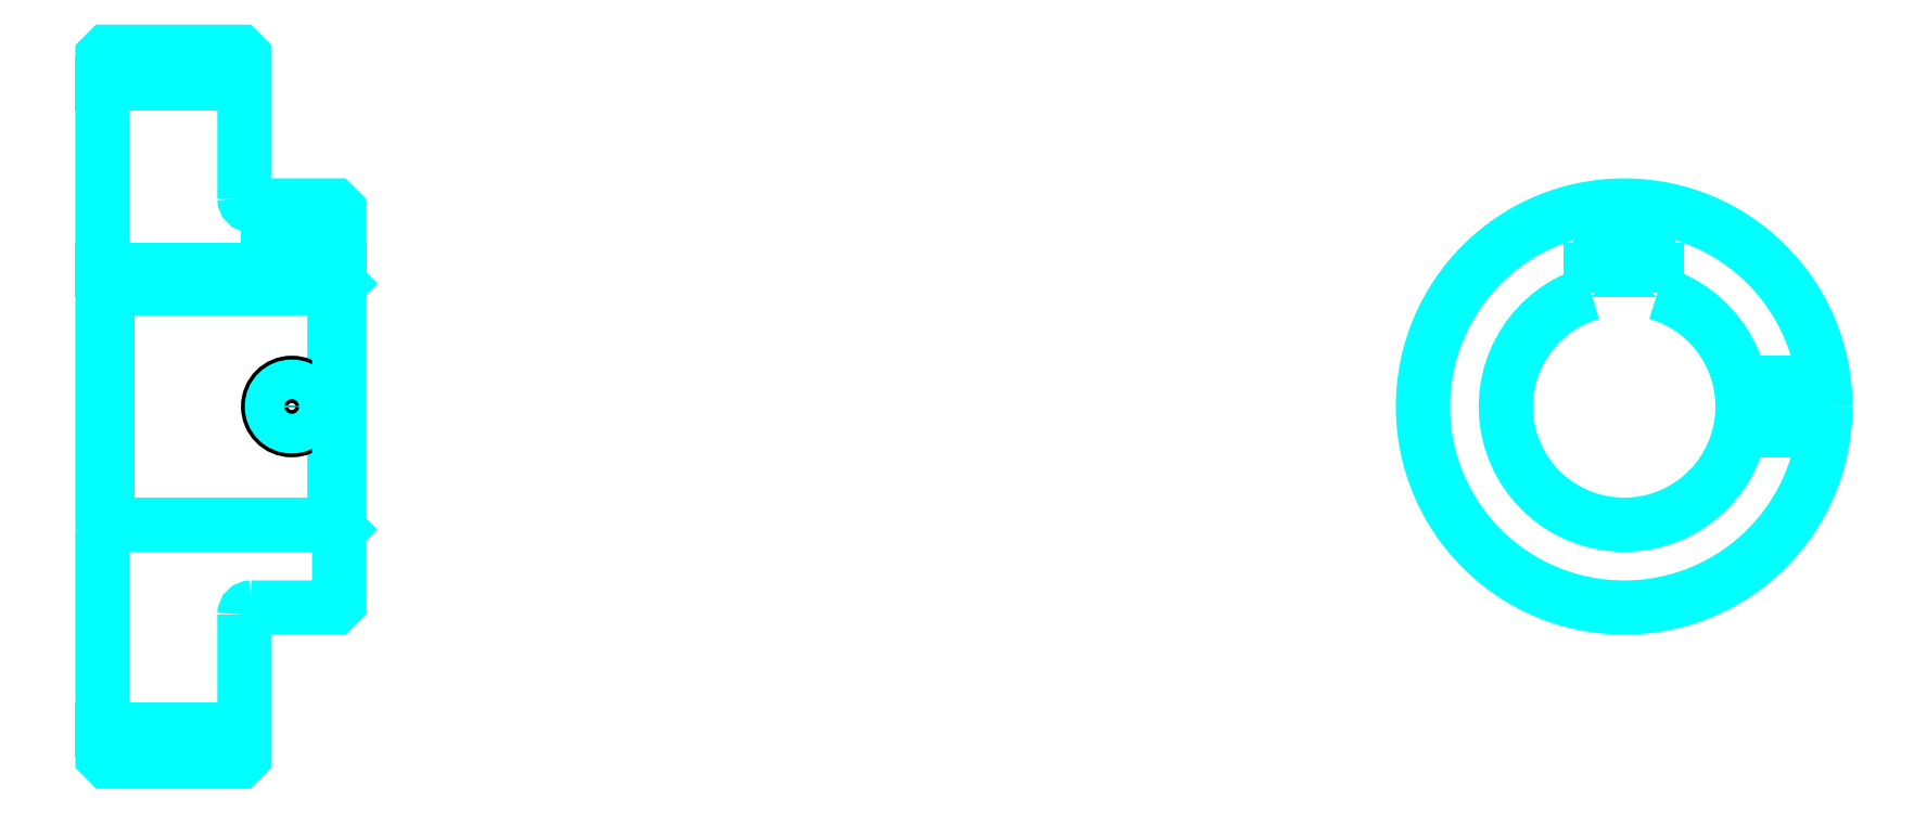
<metadata>
{"format":"dxf","ext":"dxf","renderer":"ezdxf+matplotlib","layout":"modelspace","background":"white","min_lineweight":24,"dpi":150}
</metadata>
<code>
0
SECTION
2
ENTITIES
0
LINE
8
0
10
237.7
20
307.4
30
0
11
267.7
21
307.4
31
0
0
LINE
8
0
10
237.7
20
170.9
30
0
11
267.7
21
170.9
31
0
0
LINE
8
0
10
286.7
20
214.2
30
0
11
287.7
21
213.2
31
0
0
LINE
8
0
10
286.7
20
264.2
30
0
11
287.7
21
265.2
31
0
0
LINE
8
0
10
238.7
20
264.2
30
0
11
238.7
21
214.2
31
0
0
POLYLINE
8
0
66
1
10
0
20
0
30
0
70
2
0
VERTEX
8
0
10
237.7
20
213.2
30
0
70
0
0
VERTEX
8
0
10
238.7
20
214.2
30
0
70
0
0
VERTEX
8
0
10
286.7
20
214.2
30
0
70
0
0
VERTEX
8
0
10
286.7
20
264.2
30
0
70
0
0
VERTEX
8
0
10
238.7
20
264.2
30
0
70
0
0
VERTEX
8
0
10
237.7
20
265.2
30
0
70
0
0
SEQEND
8
0
0
ARC
8
0
10
269.2
20
283.2
30
0
40
1.5
50
180
51
270
0
ARC
8
0
10
269.2
20
195.2
30
0
40
1.5
50
90
51
180
0
ARC
8
0
10
559.1
20
239.2
30
0
40
25
50
106.3
51
73.74
0
POLYLINE
8
0
66
1
10
0
20
0
30
0
70
2
0
VERTEX
8
0
10
566.1
20
263.2
30
0
70
0
0
VERTEX
8
0
10
566.1
20
268
30
0
70
0
0
VERTEX
8
0
10
552.1
20
268
30
0
70
0
0
VERTEX
8
0
10
552.1
20
263.2
30
0
70
0
0
SEQEND
8
0
0
LINE
8
0
10
237.7
20
268
30
0
11
287.7
21
268
31
0
0
POLYLINE
8
0
66
1
10
0
20
0
30
0
70
2
0
VERTEX
8
0
10
282.7
20
281.7
30
0
70
0
0
VERTEX
8
0
10
282.7
20
268
30
0
70
0
0
SEQEND
8
0
0
POLYLINE
8
0
66
1
10
0
20
0
30
0
70
2
0
VERTEX
8
0
10
272.7
20
281.7
30
0
70
0
0
VERTEX
8
0
10
272.7
20
268
30
0
70
0
0
SEQEND
8
0
0
POLYLINE
8
0
66
1
10
0
20
0
30
0
70
2
0
VERTEX
8
0
10
281.9
20
281.7
30
0
70
0
0
VERTEX
8
0
10
281.9
20
268
30
0
70
0
0
SEQEND
8
0
0
POLYLINE
8
0
66
1
10
0
20
0
30
0
70
2
0
VERTEX
8
0
10
273.5
20
281.7
30
0
70
0
0
VERTEX
8
0
10
273.5
20
268
30
0
70
0
0
SEQEND
8
0
0
POLYLINE
8
0
66
1
10
0
20
0
30
0
70
2
0
VERTEX
8
0
10
554.1
20
268
30
0
70
0
0
VERTEX
8
0
10
554.1
20
281.4
30
0
70
0
0
SEQEND
8
0
0
POLYLINE
8
0
66
1
10
0
20
0
30
0
70
2
0
VERTEX
8
0
10
564.1
20
268
30
0
70
0
0
VERTEX
8
0
10
564.1
20
281.4
30
0
70
0
0
SEQEND
8
0
0
POLYLINE
8
0
66
1
10
0
20
0
30
0
70
2
0
VERTEX
8
0
10
554.9
20
268
30
0
70
0
0
VERTEX
8
0
10
554.9
20
281.5
30
0
70
0
0
SEQEND
8
0
0
POLYLINE
8
0
66
1
10
0
20
0
30
0
70
2
0
VERTEX
8
0
10
563.3
20
268
30
0
70
0
0
VERTEX
8
0
10
563.3
20
281.5
30
0
70
0
0
SEQEND
8
0
0
CIRCLE
8
0
10
277.7
20
239.2
30
0
40
5
0
CIRCLE
8
0
10
277.7
20
239.2
30
0
40
4.19
0
POLYLINE
8
0
66
1
10
0
20
0
30
0
70
2
0
VERTEX
8
0
10
583.6
20
244.2
30
0
70
0
0
VERTEX
8
0
10
601.3
20
244.2
30
0
70
0
0
SEQEND
8
0
0
POLYLINE
8
0
66
1
10
0
20
0
30
0
70
2
0
VERTEX
8
0
10
583.6
20
234.2
30
0
70
0
0
VERTEX
8
0
10
601.3
20
234.2
30
0
70
0
0
SEQEND
8
0
0
POLYLINE
8
0
66
1
10
0
20
0
30
0
70
2
0
VERTEX
8
0
10
583.8
20
243.4
30
0
70
0
0
VERTEX
8
0
10
601.4
20
243.4
30
0
70
0
0
SEQEND
8
0
0
POLYLINE
8
0
66
1
10
0
20
0
30
0
70
2
0
VERTEX
8
0
10
583.8
20
235
30
0
70
0
0
VERTEX
8
0
10
601.4
20
235
30
0
70
0
0
SEQEND
8
0
0
POLYLINE
8
0
66
1
10
0
20
0
30
0
70
2
0
VERTEX
8
0
10
237.7
20
213.2
30
0
70
0
0
VERTEX
8
0
10
237.7
20
165.2
30
0
70
0
0
VERTEX
8
0
10
238.7
20
164.2
30
0
70
0
0
VERTEX
8
0
10
266.7
20
164.2
30
0
70
0
0
VERTEX
8
0
10
267.7
20
165.2
30
0
70
0
0
VERTEX
8
0
10
267.7
20
195.2
30
0
70
0
0
SEQEND
8
0
0
POLYLINE
8
0
66
1
10
0
20
0
30
0
70
2
0
VERTEX
8
0
10
269.2
20
196.7
30
0
70
0
0
VERTEX
8
0
10
286.7
20
196.7
30
0
70
0
0
VERTEX
8
0
10
287.7
20
197.7
30
0
70
0
0
VERTEX
8
0
10
287.7
20
280.7
30
0
70
0
0
VERTEX
8
0
10
286.7
20
281.7
30
0
70
0
0
VERTEX
8
0
10
269.2
20
281.7
30
0
70
0
0
SEQEND
8
0
0
POLYLINE
8
0
66
1
10
0
20
0
30
0
70
2
0
VERTEX
8
0
10
267.7
20
283.2
30
0
70
0
0
VERTEX
8
0
10
267.7
20
313.2
30
0
70
0
0
VERTEX
8
0
10
266.7
20
314.2
30
0
70
0
0
VERTEX
8
0
10
238.7
20
314.2
30
0
70
0
0
VERTEX
8
0
10
237.7
20
313.2
30
0
70
0
0
VERTEX
8
0
10
237.7
20
213.2
30
0
70
0
0
SEQEND
8
0
0
CIRCLE
8
0
10
559.1
20
239.2
30
0
40
42.5
0
ENDSEC
0
EOF

</code>
